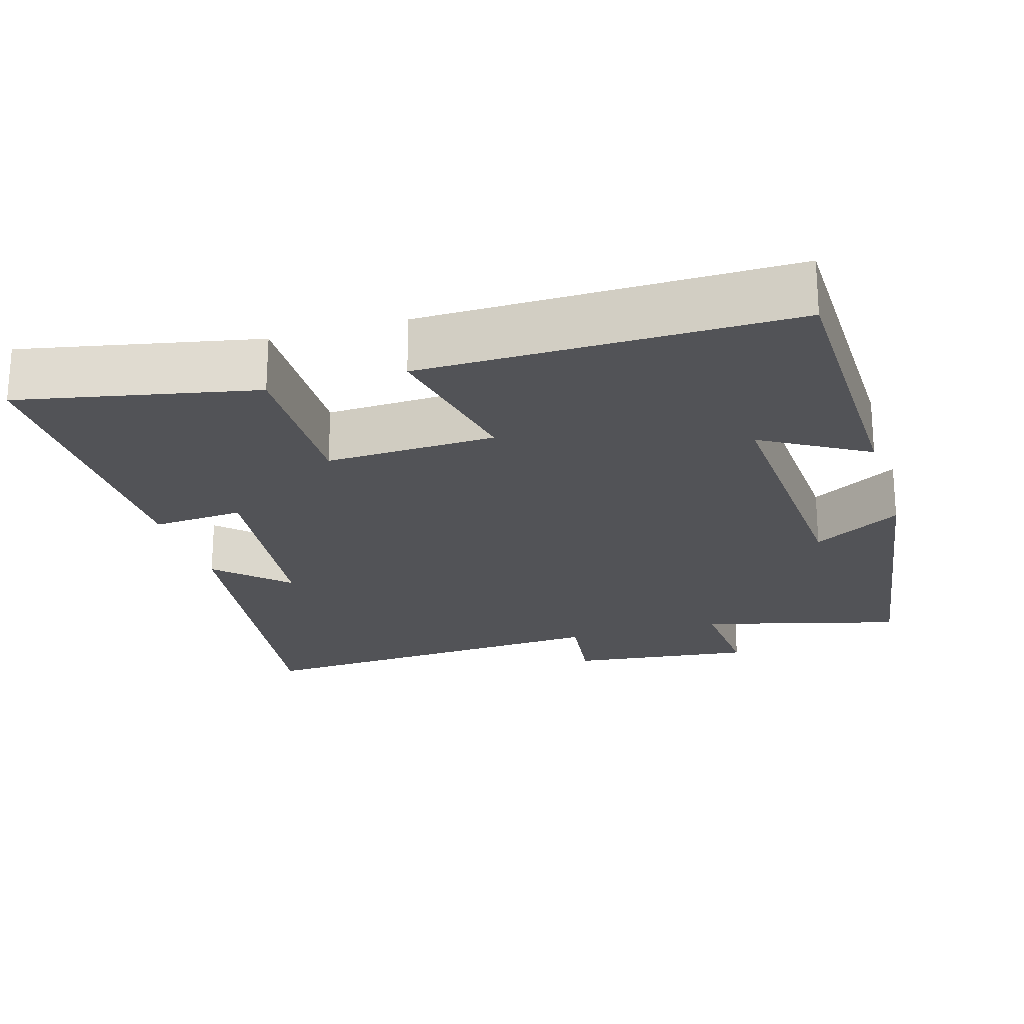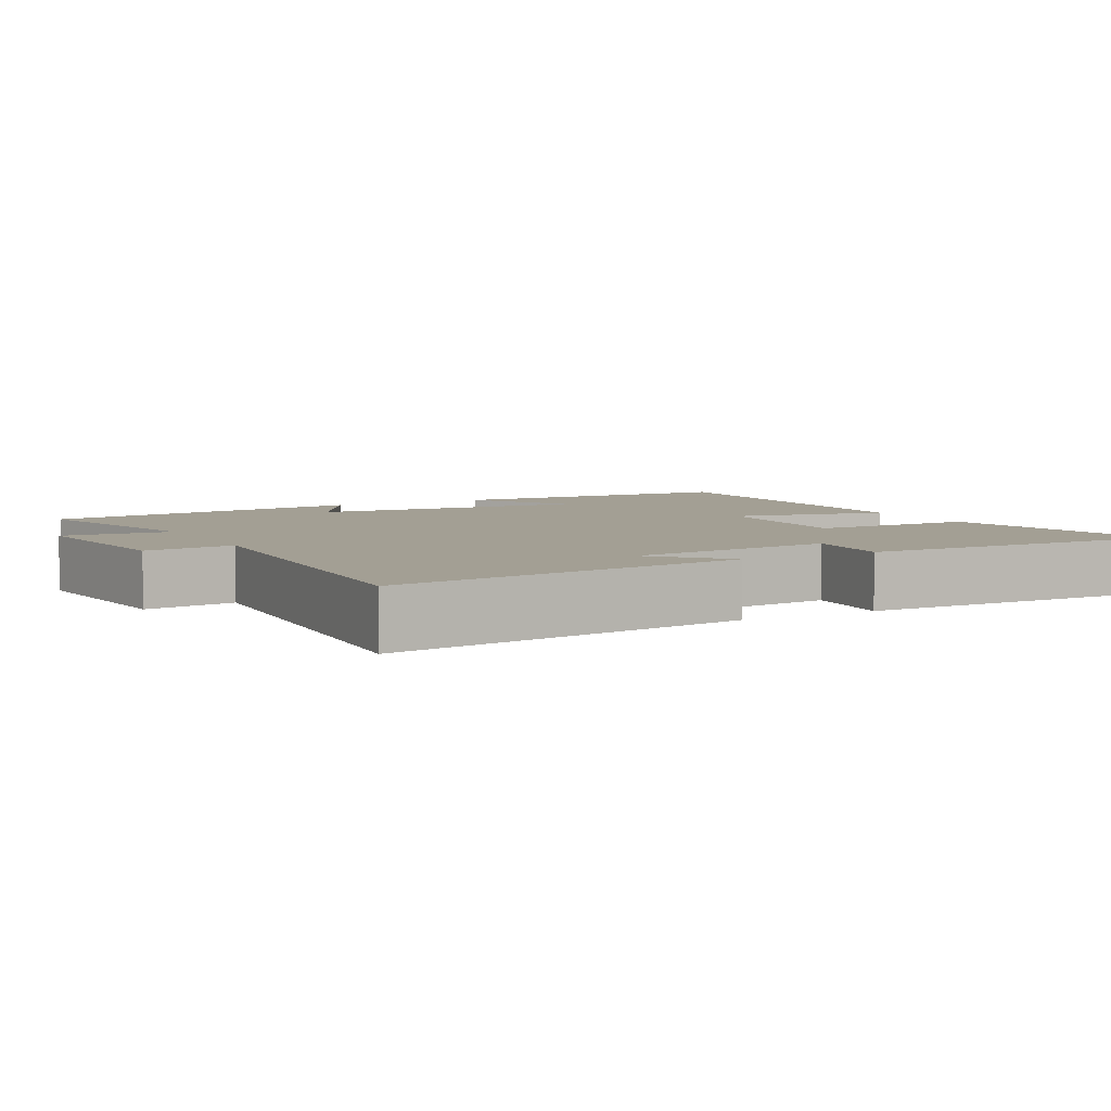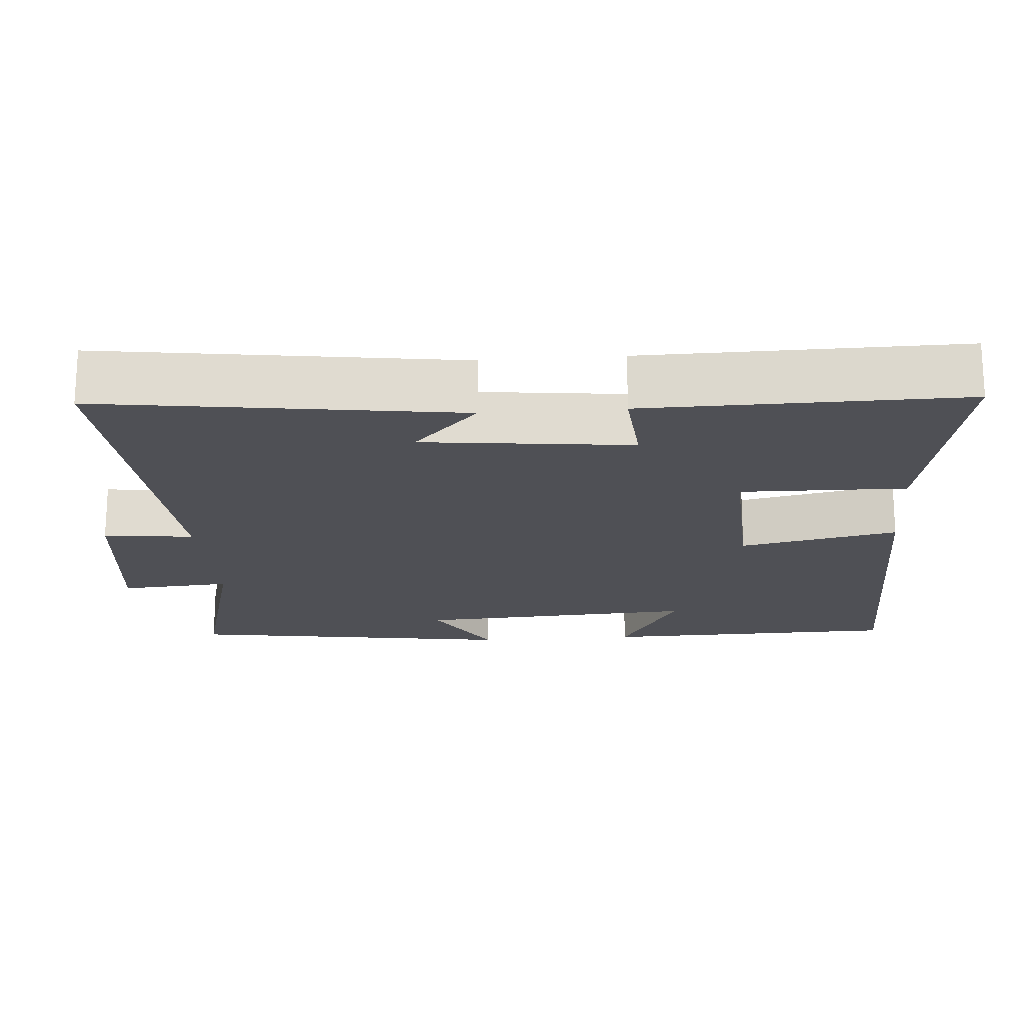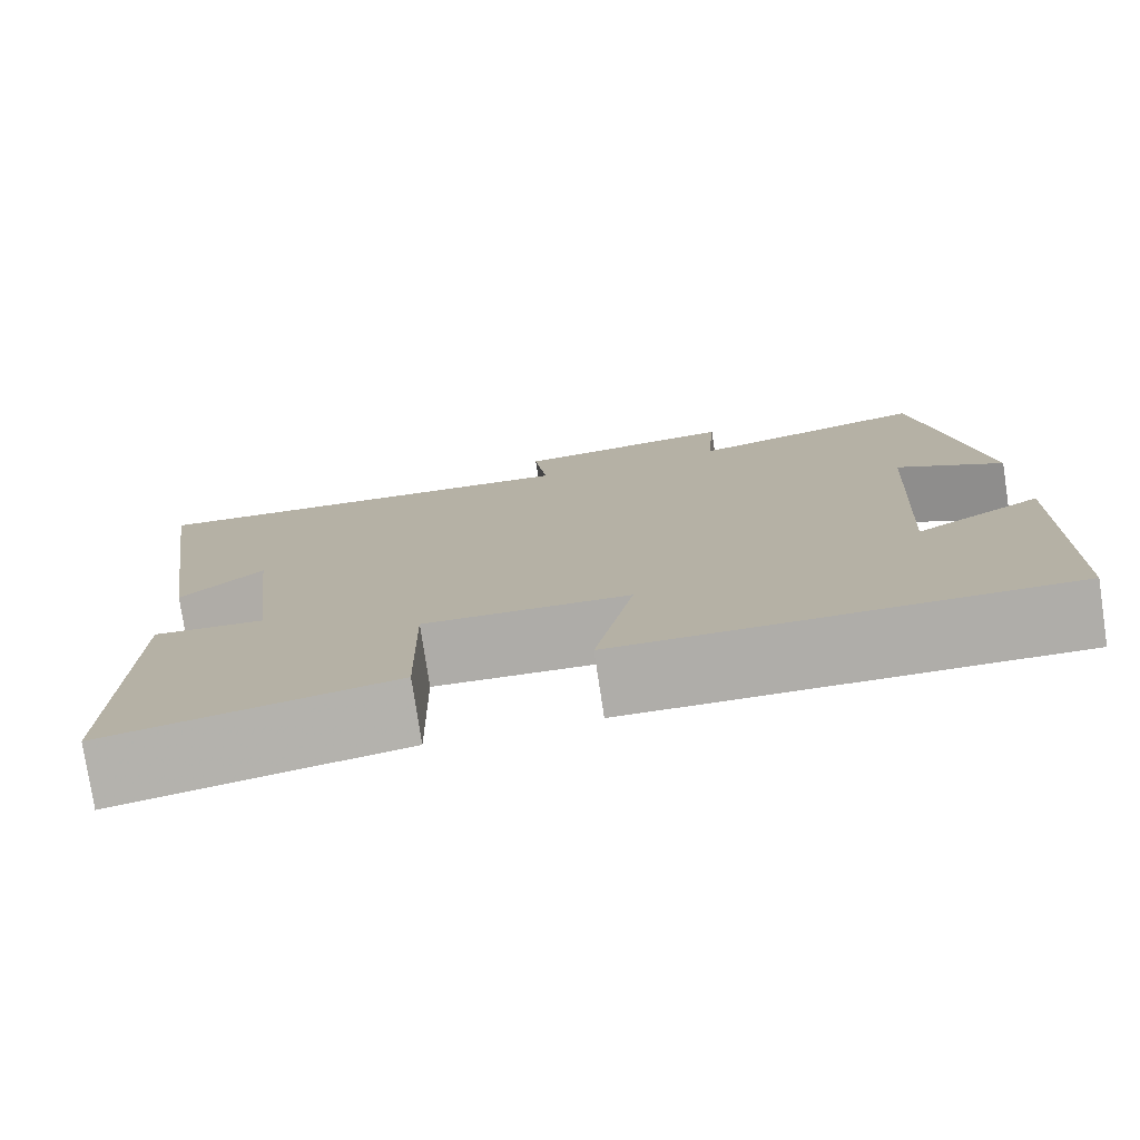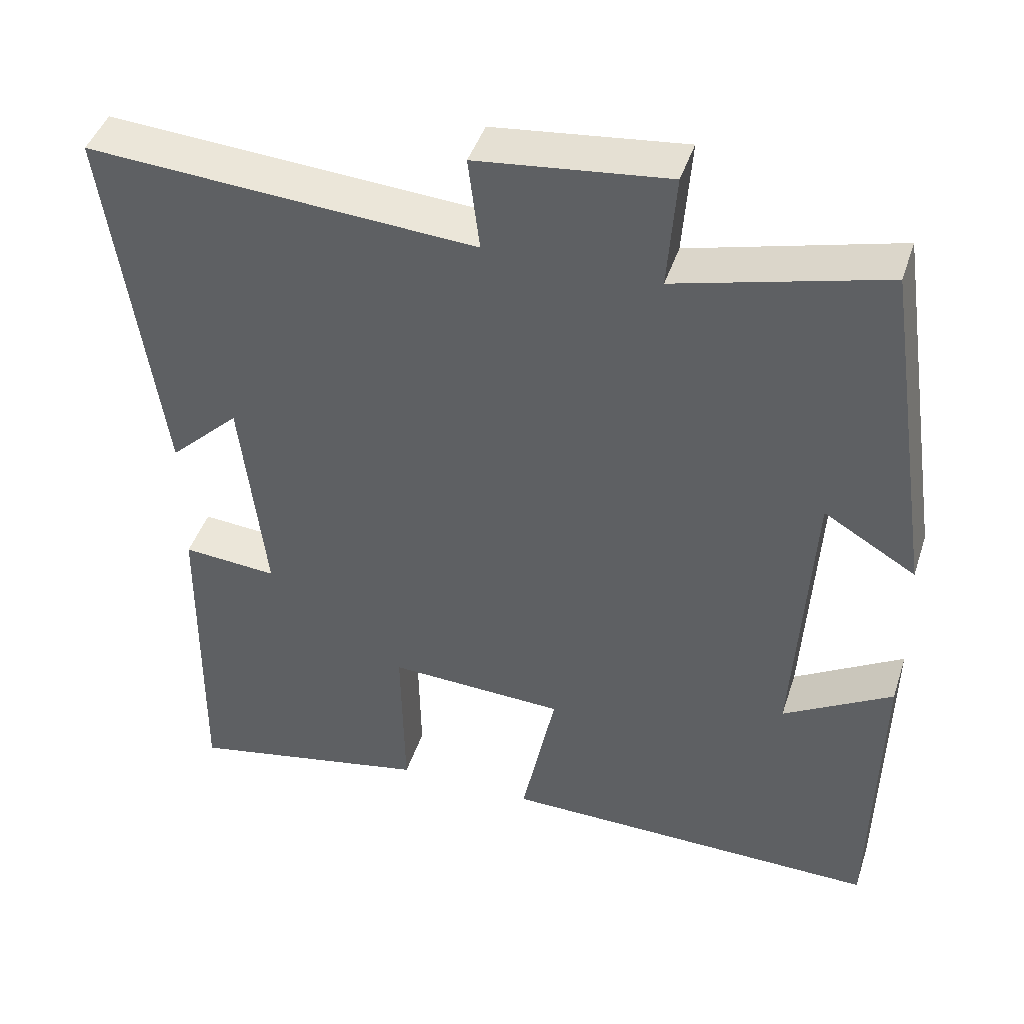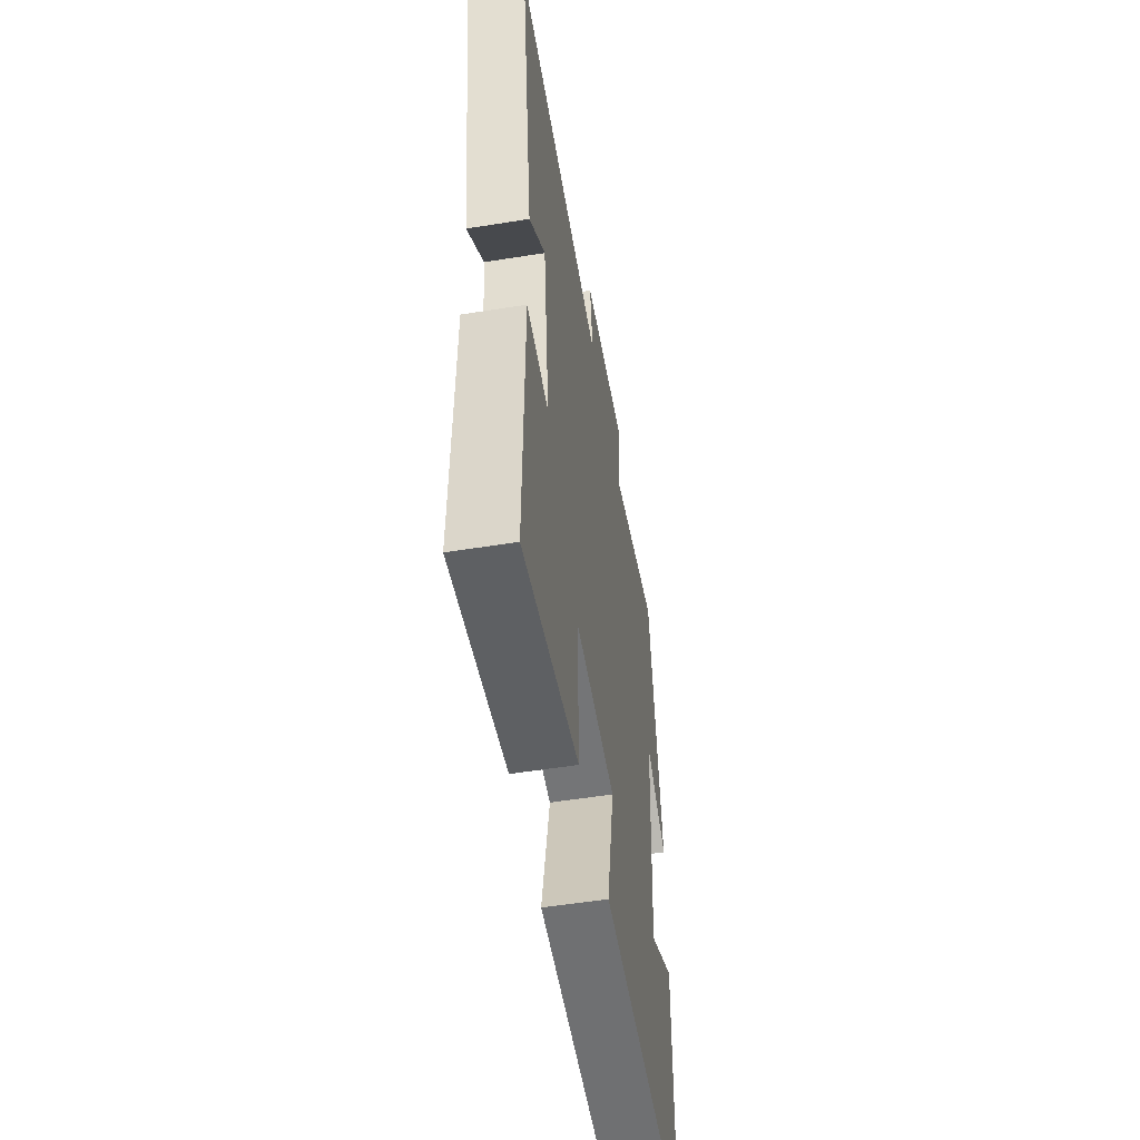
<metadata>
{"format":"obj","ext":"obj","renderer":"f3d","projection":"perspective","resolution":1024,"background":"white","views":[{"elev":-22.3,"azim":-163.6,"up":"+Y"},{"elev":5.4,"azim":61.9,"up":"+Y"},{"elev":-19.4,"azim":94.4,"up":"+Y"},{"elev":-77.6,"azim":-171.4,"up":"+Z"},{"elev":43.9,"azim":-162.3,"up":"+Z"},{"elev":-54.1,"azim":99.7,"up":"+Z"}]}
</metadata>
<code>
v -0.433 0.07 0.571
v -0.162 0.07 0.5
v -0.173 0.07 0.65
v 0.077 0.07 0.622
v 0.062 0.07 0.5
v 0.568 0.07 0.534
v 0.5 0.07 0.05
v 0.408 0.07 0.138
v 0.376 0.07 -0.144
v 0.5 0.07 -0.134
v 0.505 0.07 -0.563
v 0.187 0.07 -0.5
v 0.191 0.07 -0.276
v -0.039 0.07 -0.286
v 0.005 0.07 -0.5
v -0.492 0.07 -0.507
v -0.5 0.07 -0.102
v -0.358 0.07 -0.185
v -0.38 0.07 0.195
v -0.5 0.07 0.124
v -0.433 0 0.571
v -0.162 0 0.5
v -0.173 0 0.65
v 0.077 0 0.622
v 0.062 0 0.5
v 0.568 0 0.534
v 0.5 0 0.05
v 0.408 0 0.138
v 0.376 0 -0.144
v 0.5 0 -0.134
v 0.505 0 -0.563
v 0.187 0 -0.5
v 0.191 0 -0.276
v -0.039 0 -0.286
v 0.005 0 -0.5
v -0.492 0 -0.507
v -0.5 0 -0.102
v -0.358 0 -0.185
v -0.38 0 0.195
v -0.5 0 0.124
f 19 20 1 2
f 18 19 2
f 15 16 17 18
f 14 15 18
f 13 14 18 2
f 11 12 13
f 10 11 13
f 9 10 13
f 13 2 3
f 9 13 3
f 8 9 3
f 5 6 7 8
f 5 8 3
f 3 4 5
f 22 21 40 39
f 22 39 38
f 38 37 36 35
f 38 35 34
f 22 38 34 33
f 33 32 31
f 33 31 30
f 33 30 29
f 23 22 33
f 23 33 29
f 23 29 28
f 28 27 26 25
f 23 28 25
f 25 24 23
f 1 21 22 2
f 2 22 23 3
f 3 23 24 4
f 4 24 25 5
f 5 25 26 6
f 6 26 27 7
f 7 27 28 8
f 8 28 29 9
f 9 29 30 10
f 10 30 31 11
f 11 31 32 12
f 12 32 33 13
f 13 33 34 14
f 14 34 35 15
f 15 35 36 16
f 16 36 37 17
f 17 37 38 18
f 18 38 39 19
f 19 39 40 20
f 20 40 21 1

</code>
